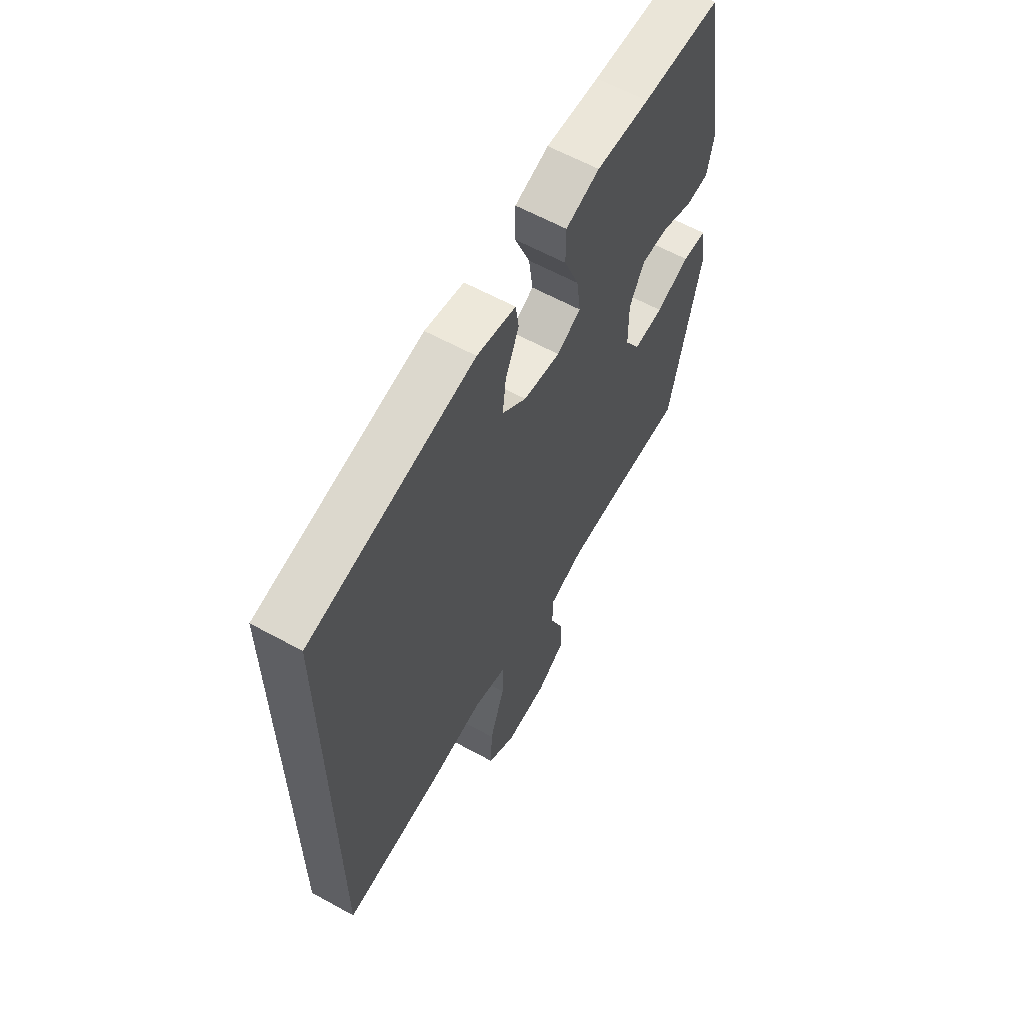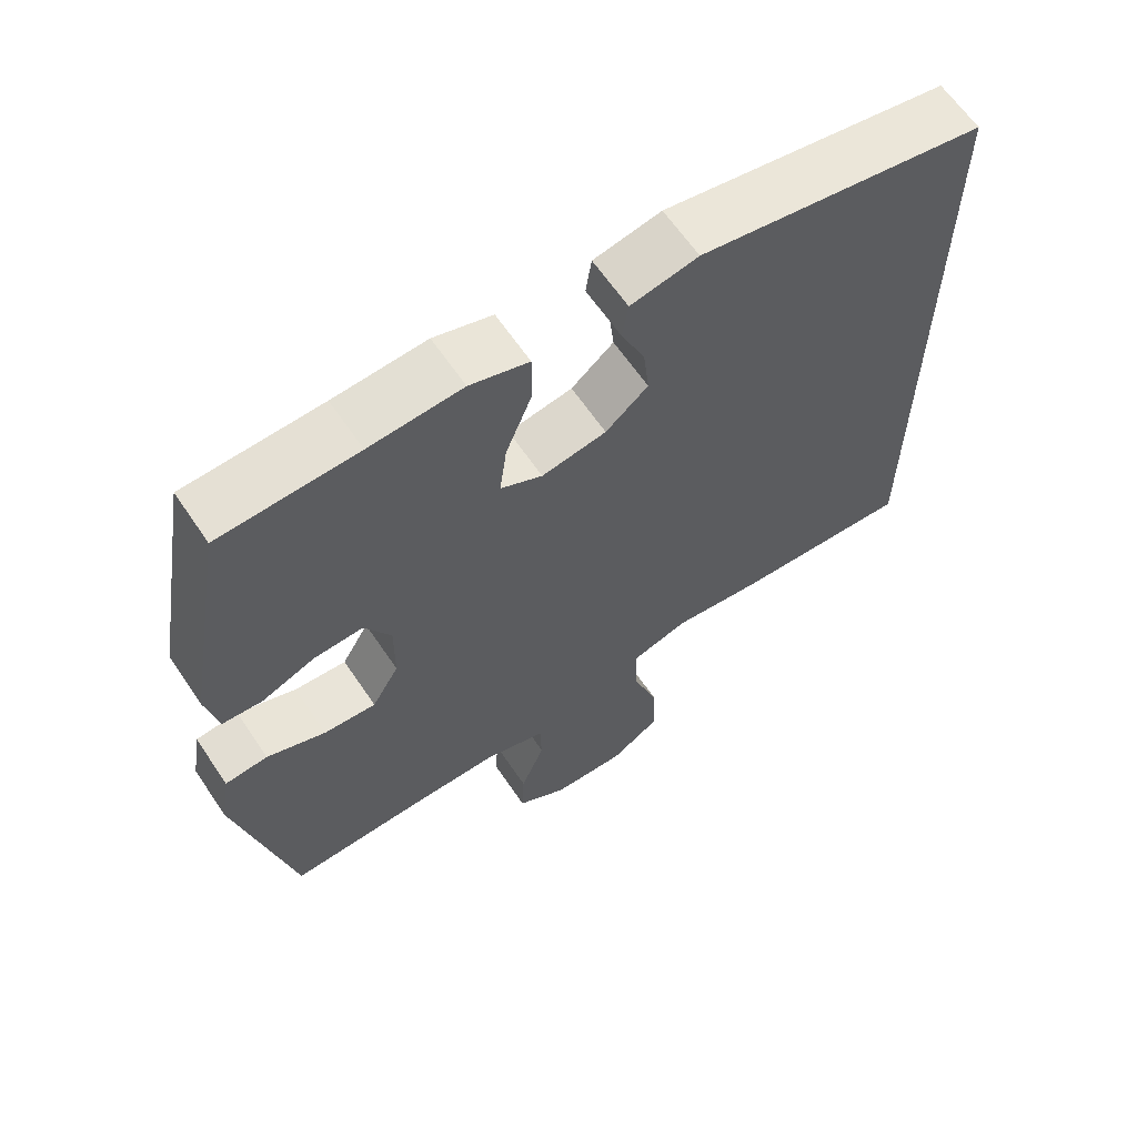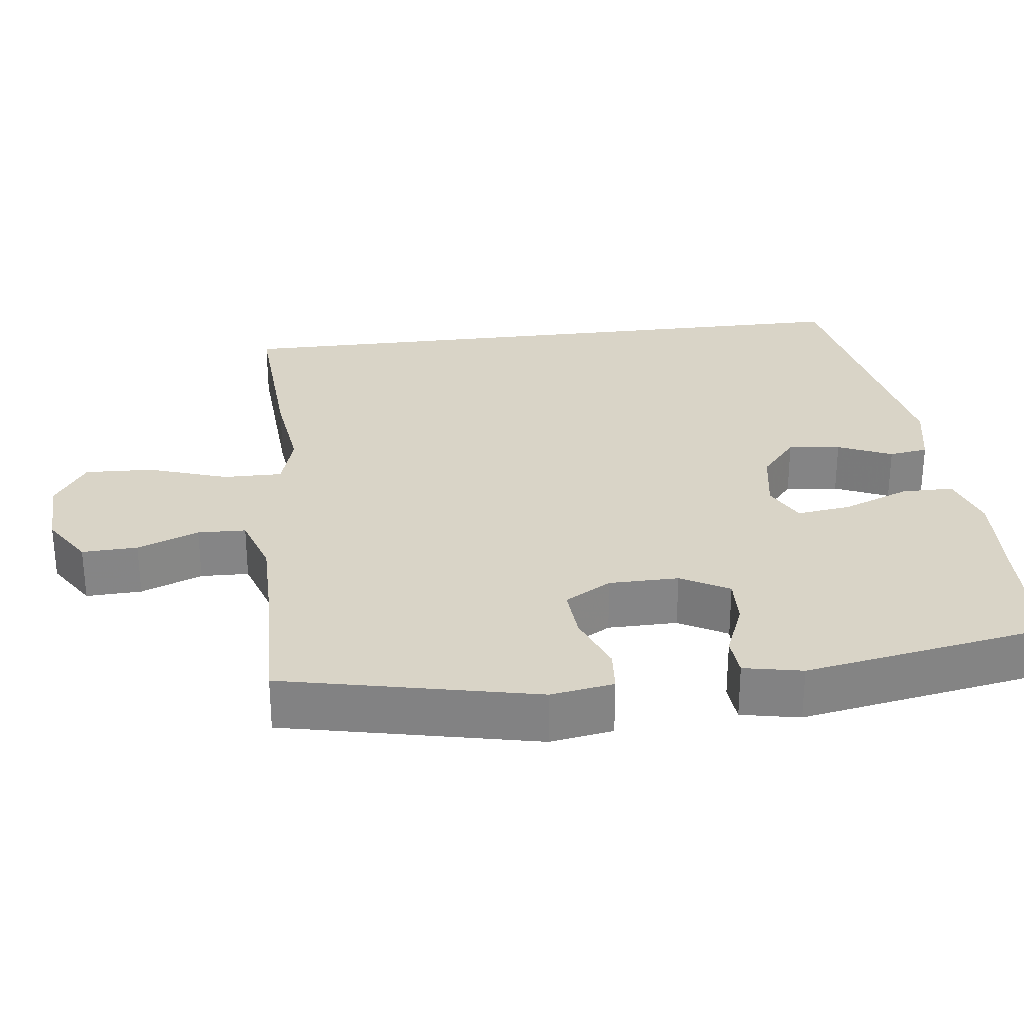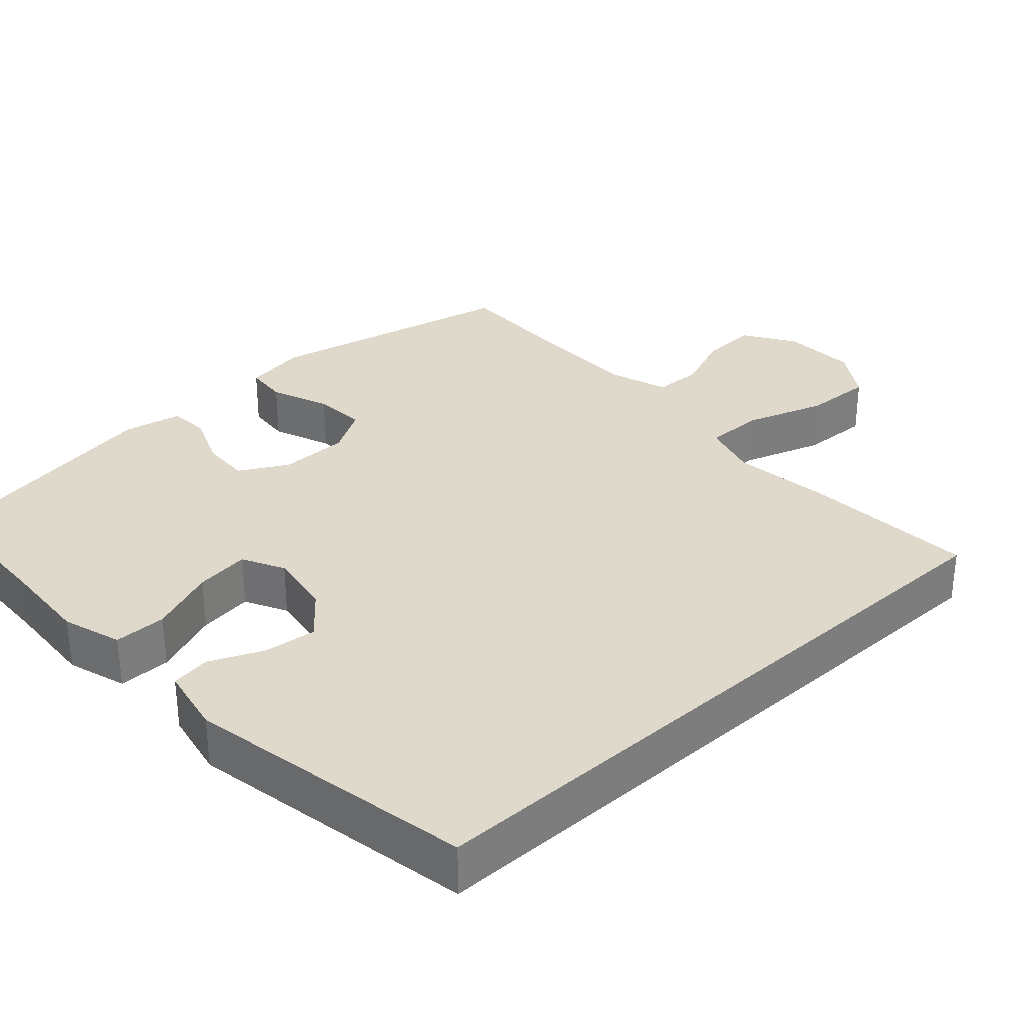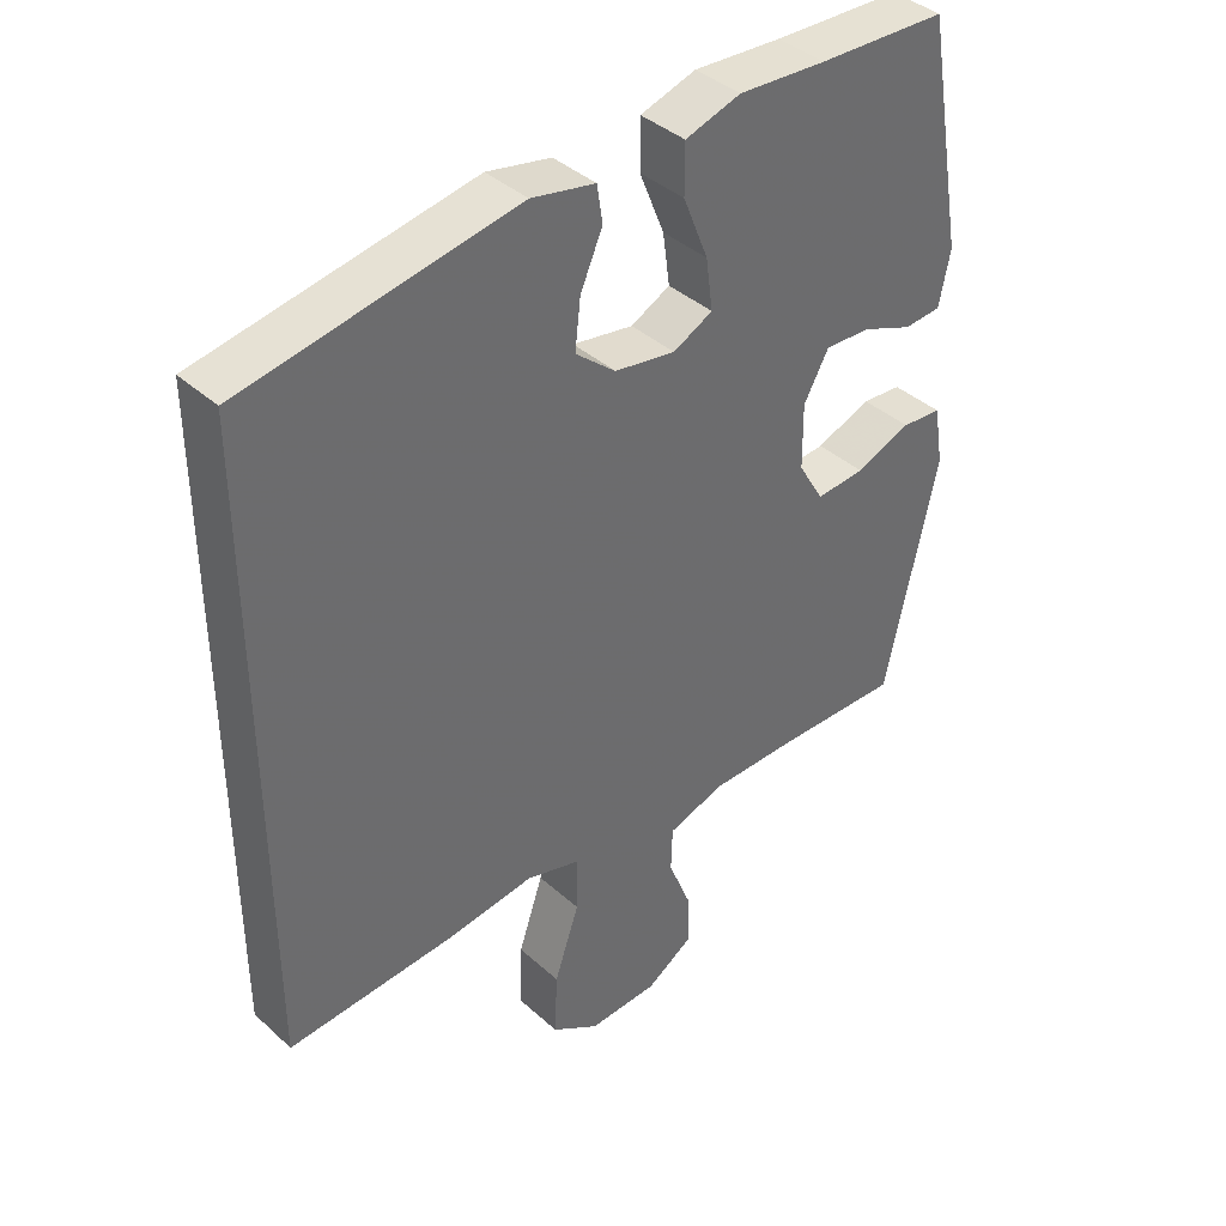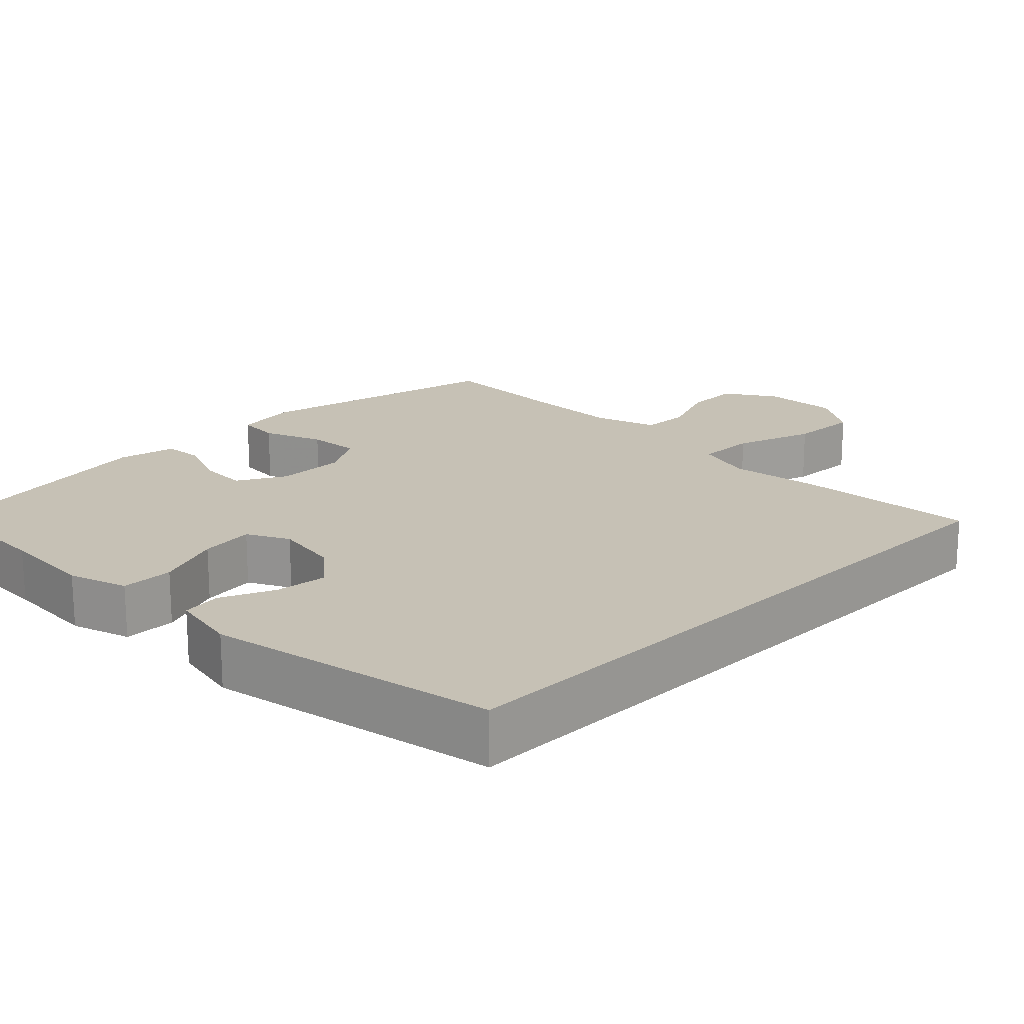
<metadata>
{"format":"obj","ext":"obj","renderer":"f3d","projection":"perspective","resolution":1024,"background":"white","views":[{"elev":61.6,"azim":119.2,"up":"+Z"},{"elev":63.6,"azim":-34.1,"up":"+Z"},{"elev":28.5,"azim":-97.0,"up":"+Y"},{"elev":31.8,"azim":47.6,"up":"+Y"},{"elev":39.6,"azim":137.9,"up":"+Z"},{"elev":18.8,"azim":44.9,"up":"+Y"}]}
</metadata>
<code>
v -0.5 0.07 0.5
v -0.314 0.07 0.507
v -0.188 0.07 0.515
v -0.108 0.07 0.49
v -0.108 0.07 0.419
v -0.144 0.07 0.329
v -0.154 0.07 0.255
v -0.097 0.07 0.226
v -0.009 0.07 0.241
v 0.049 0.07 0.29
v 0.041 0.07 0.361
v 0.009 0.07 0.434
v 0.017 0.07 0.487
v 0.109 0.07 0.506
v 0.5 0.07 0.436
v 0.5 0.07 -0.476
v 0.256 0.07 -0.461
v 0.133 0.07 -0.445
v 0.055 0.07 -0.468
v 0.056 0.07 -0.548
v 0.092 0.07 -0.655
v 0.096 0.07 -0.748
v 0.027 0.07 -0.793
v -0.074 0.07 -0.789
v -0.143 0.07 -0.745
v -0.14 0.07 -0.67
v -0.107 0.07 -0.587
v -0.109 0.07 -0.522
v -0.192 0.07 -0.495
v -0.32 0.07 -0.495
v -0.5 0.07 -0.5
v -0.574 0.07 -0.159
v -0.56 0.07 -0.074
v -0.502 0.07 -0.069
v -0.422 0.07 -0.1
v -0.351 0.07 -0.105
v -0.314 0.07 -0.042
v -0.313 0.07 0.052
v -0.349 0.07 0.117
v -0.415 0.07 0.114
v -0.489 0.07 0.084
v -0.543 0.07 0.088
v -0.559 0.07 0.167
v -0.5 0 0.5
v -0.314 0 0.507
v -0.188 0 0.515
v -0.108 0 0.49
v -0.108 0 0.419
v -0.144 0 0.329
v -0.154 0 0.255
v -0.097 0 0.226
v -0.009 0 0.241
v 0.049 0 0.29
v 0.041 0 0.361
v 0.009 0 0.434
v 0.017 0 0.487
v 0.109 0 0.506
v 0.5 0 0.436
v 0.5 0 -0.476
v 0.256 0 -0.461
v 0.133 0 -0.445
v 0.055 0 -0.468
v 0.056 0 -0.548
v 0.092 0 -0.655
v 0.096 0 -0.748
v 0.027 0 -0.793
v -0.074 0 -0.789
v -0.143 0 -0.745
v -0.14 0 -0.67
v -0.107 0 -0.587
v -0.109 0 -0.522
v -0.192 0 -0.495
v -0.32 0 -0.495
v -0.5 0 -0.5
v -0.574 0 -0.159
v -0.56 0 -0.074
v -0.502 0 -0.069
v -0.422 0 -0.1
v -0.351 0 -0.105
v -0.314 0 -0.042
v -0.313 0 0.052
v -0.349 0 0.117
v -0.415 0 0.114
v -0.489 0 0.084
v -0.543 0 0.088
v -0.559 0 0.167
f 43 1 2
f 42 43 2
f 41 42 2
f 40 41 2
f 4 5 6
f 3 4 6
f 2 3 6
f 40 2 6
f 39 40 6
f 38 39 6 7
f 37 38 7 8
f 36 37 8 9
f 33 34 35
f 32 33 35
f 31 32 35
f 30 31 35
f 29 30 35 36
f 36 9 10
f 29 36 10
f 28 29 10
f 25 26 27
f 24 25 27
f 23 24 27
f 22 23 27
f 21 22 27
f 20 21 27
f 19 20 27 28
f 16 17 18
f 15 16 18
f 14 15 18
f 14 18 19
f 11 12 13 14
f 10 11 14
f 10 14 19 28
f 45 44 86
f 45 86 85
f 45 85 84
f 45 84 83
f 49 48 47
f 49 47 46
f 49 46 45
f 49 45 83
f 49 83 82
f 50 49 82 81
f 51 50 81 80
f 52 51 80 79
f 78 77 76
f 78 76 75
f 78 75 74
f 78 74 73
f 79 78 73 72
f 53 52 79
f 53 79 72
f 53 72 71
f 70 69 68
f 70 68 67
f 70 67 66
f 70 66 65
f 70 65 64
f 70 64 63
f 71 70 63 62
f 61 60 59
f 61 59 58
f 61 58 57
f 62 61 57
f 57 56 55 54
f 57 54 53
f 71 62 57 53
f 1 44 45 2
f 2 45 46 3
f 3 46 47 4
f 4 47 48 5
f 5 48 49 6
f 6 49 50 7
f 7 50 51 8
f 8 51 52 9
f 9 52 53 10
f 10 53 54 11
f 11 54 55 12
f 12 55 56 13
f 13 56 57 14
f 14 57 58 15
f 15 58 59 16
f 16 59 60 17
f 17 60 61 18
f 18 61 62 19
f 19 62 63 20
f 20 63 64 21
f 21 64 65 22
f 22 65 66 23
f 23 66 67 24
f 24 67 68 25
f 25 68 69 26
f 26 69 70 27
f 27 70 71 28
f 28 71 72 29
f 29 72 73 30
f 30 73 74 31
f 31 74 75 32
f 32 75 76 33
f 33 76 77 34
f 34 77 78 35
f 35 78 79 36
f 36 79 80 37
f 37 80 81 38
f 38 81 82 39
f 39 82 83 40
f 40 83 84 41
f 41 84 85 42
f 42 85 86 43
f 43 86 44 1

</code>
